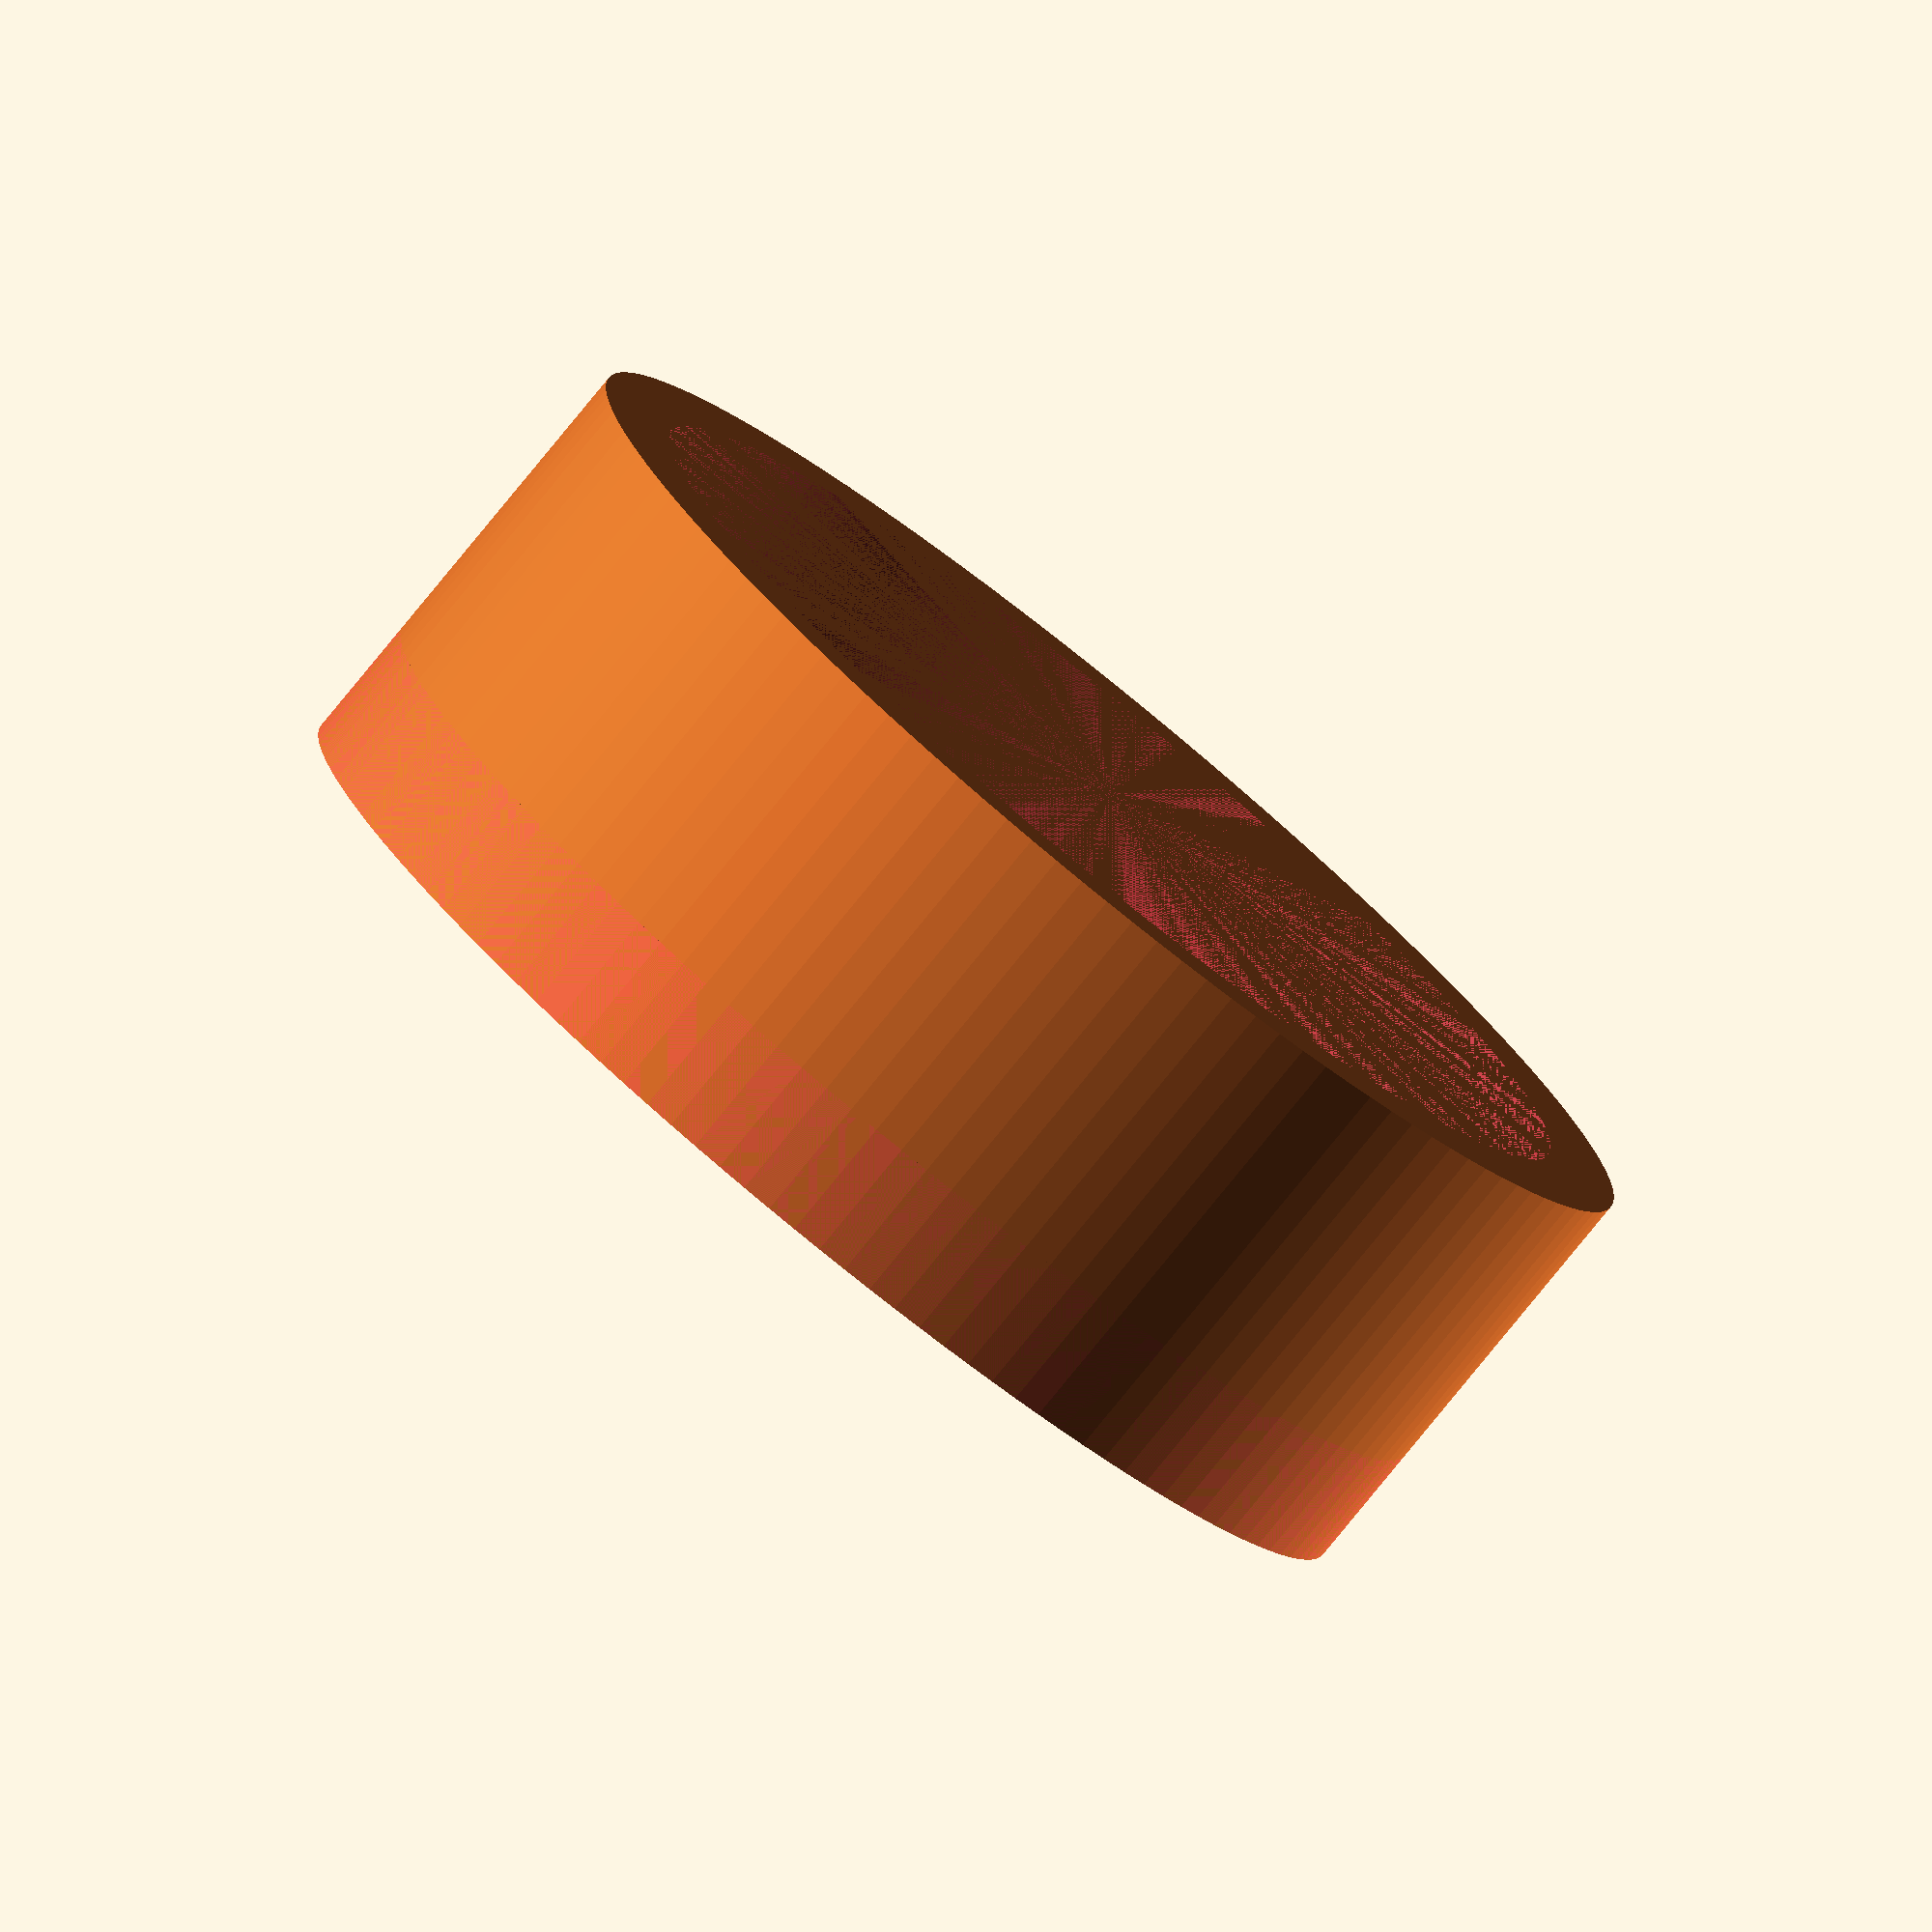
<openscad>
$fa = 0.5;
$fs = 0.5;

module hollowCylinder(outerD, innerD, h) {
	#difference () {
		cylinder(d=outerD, h=h);
		cylinder(d=innerD, h=h);
	}
}



module lensCap() {
    difference() {
        union() {
            hollowCylinder(20,17.5,5 + 2);
            hollowCylinder(20,13,2); 
        }
        //cylinder(d1=20, d2=13, h=1);
    }
}


lensCap();
</openscad>
<views>
elev=260.1 azim=44.6 roll=219.2 proj=o view=wireframe
</views>
